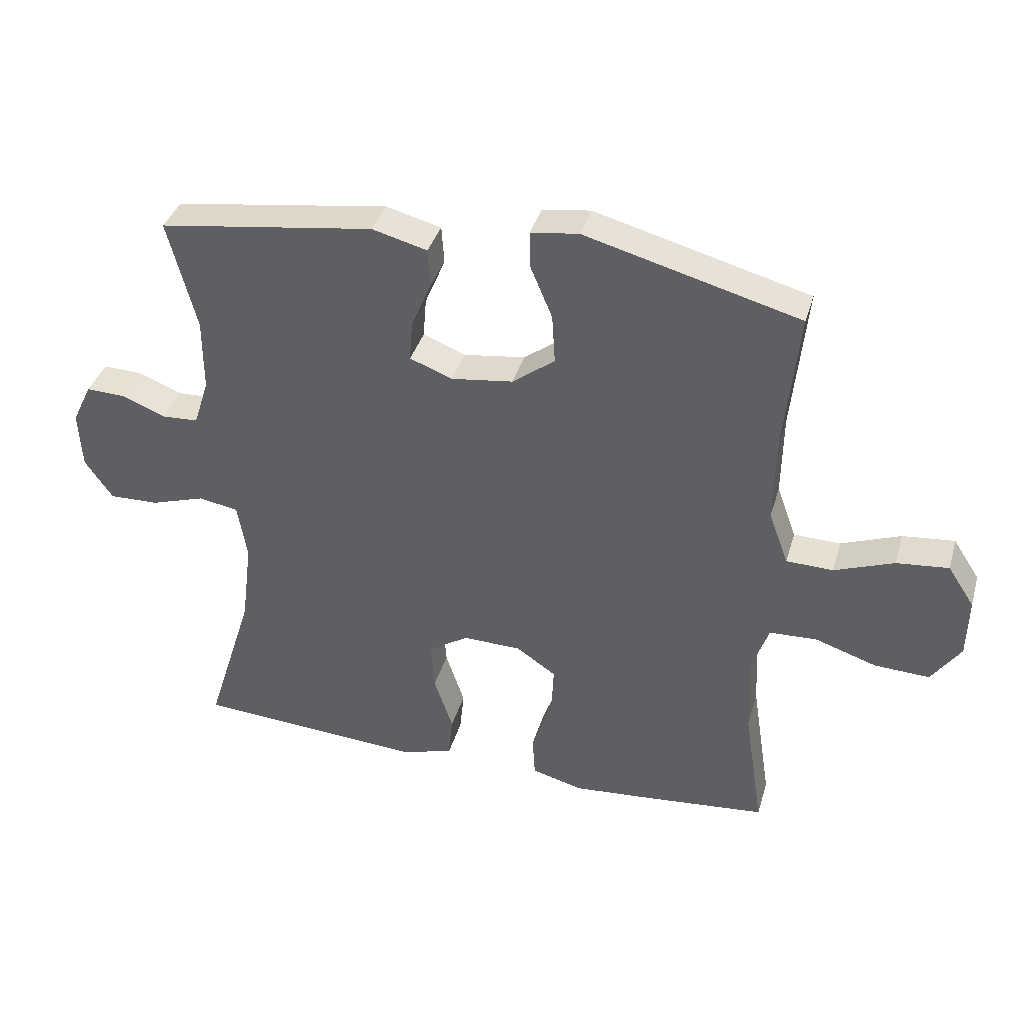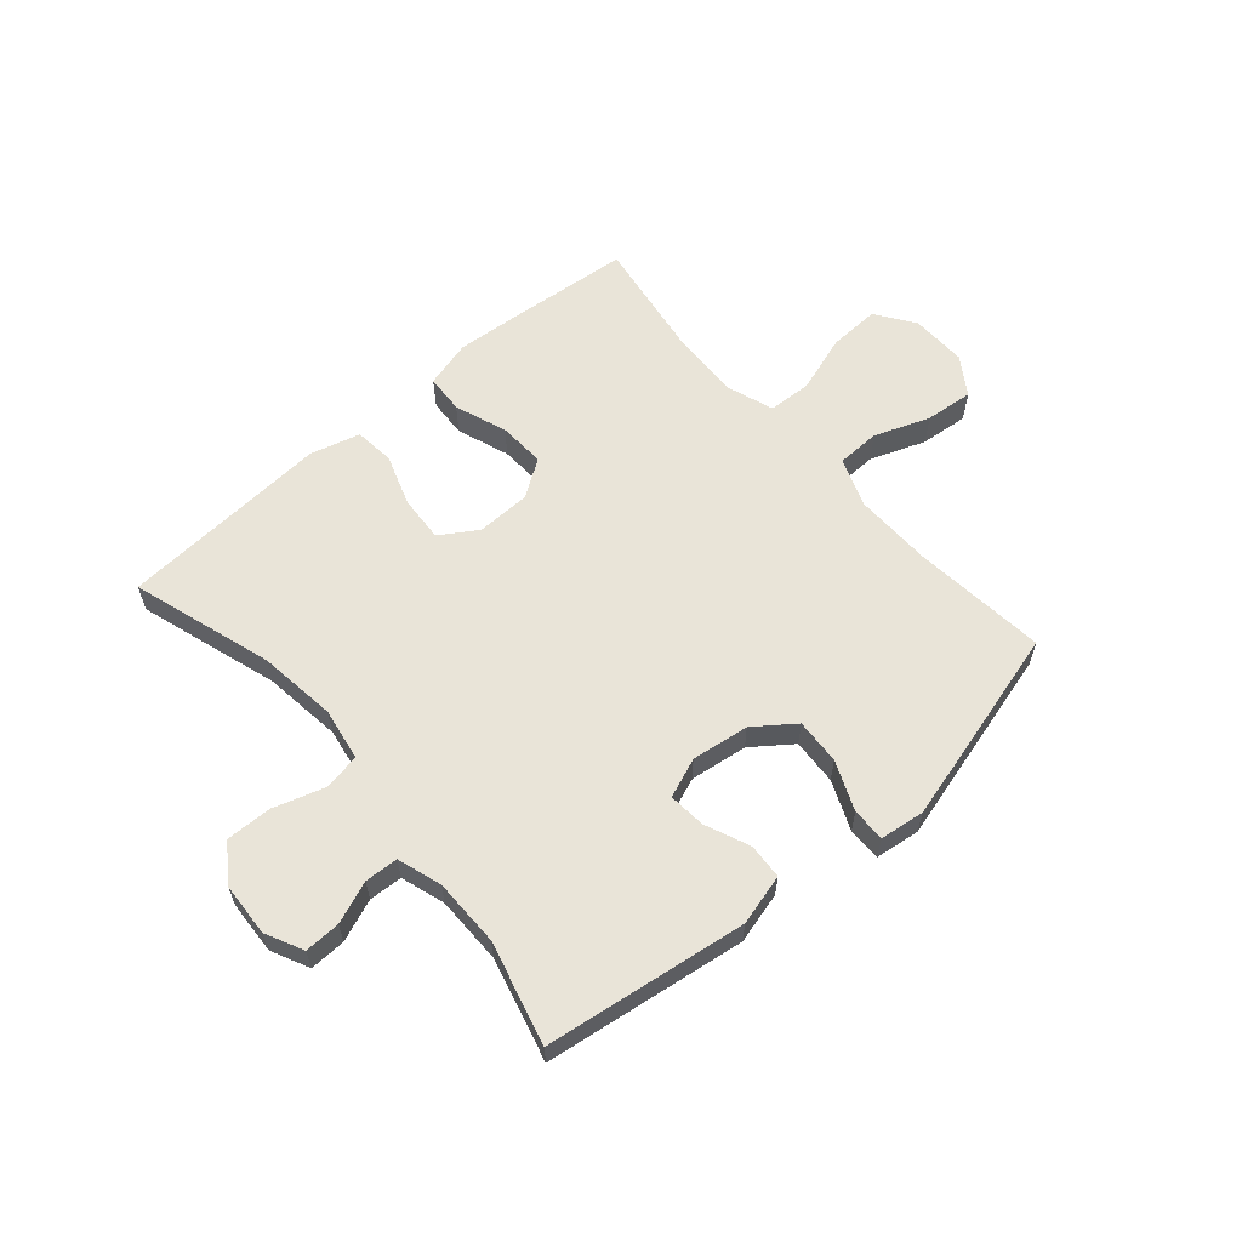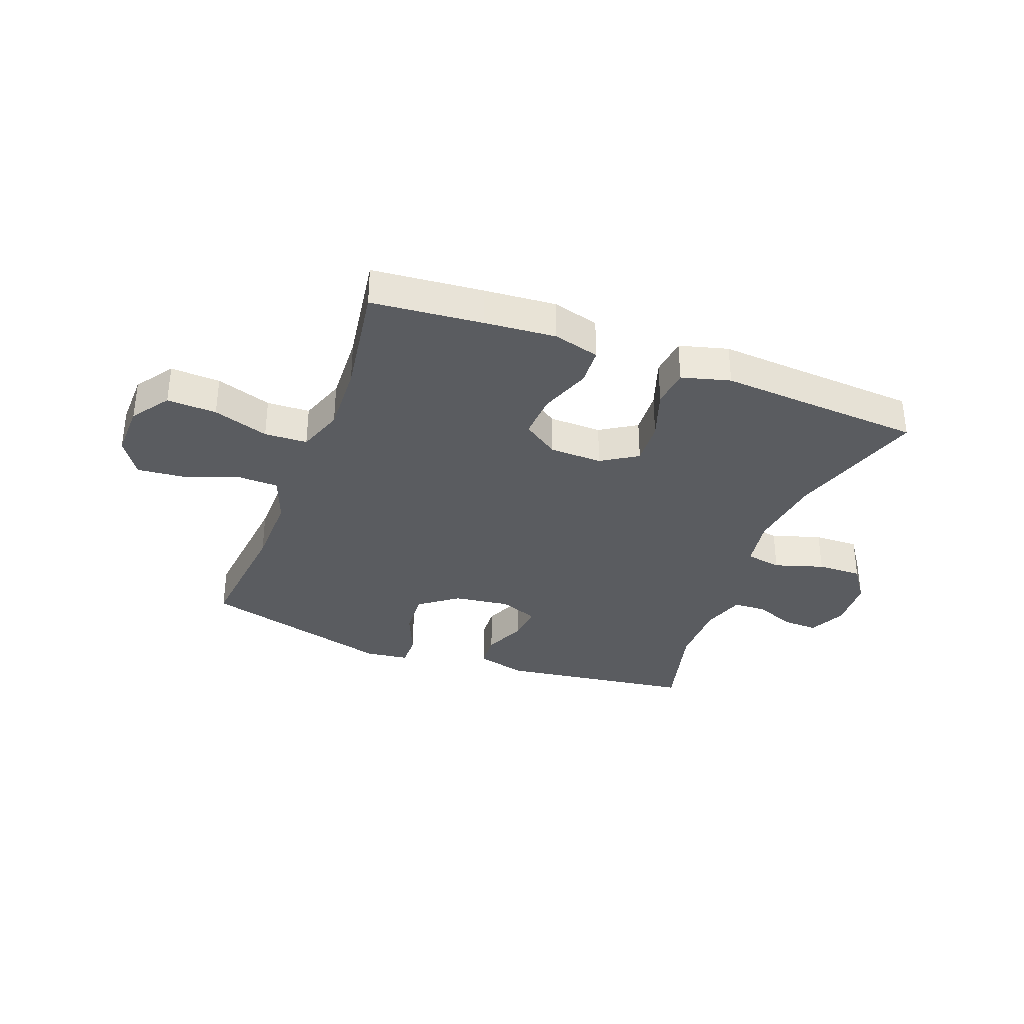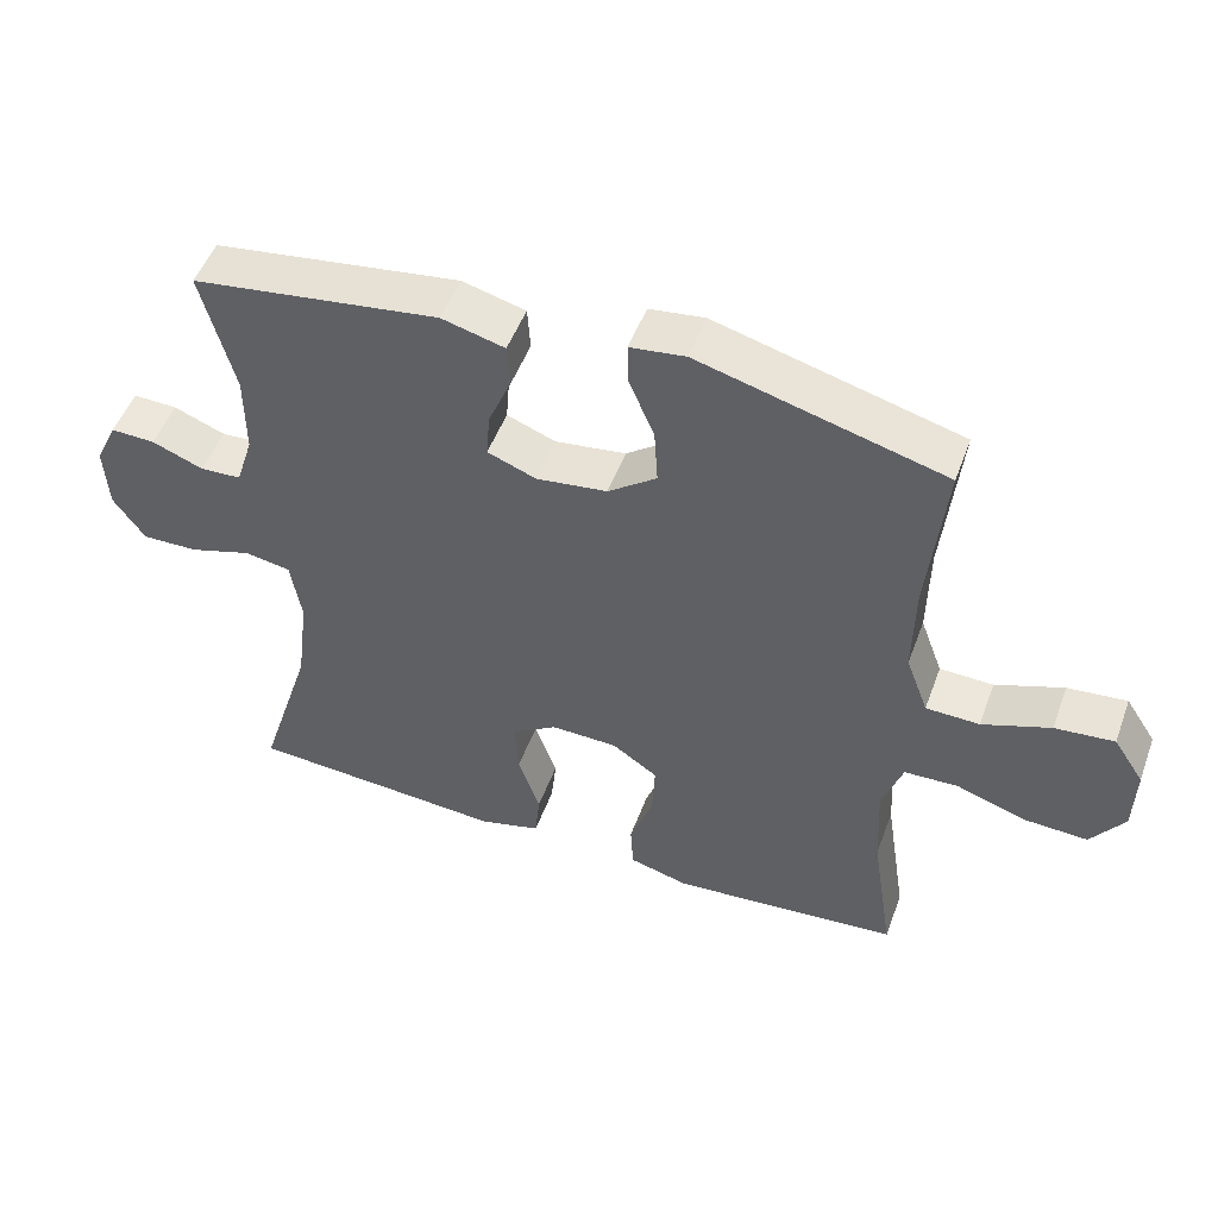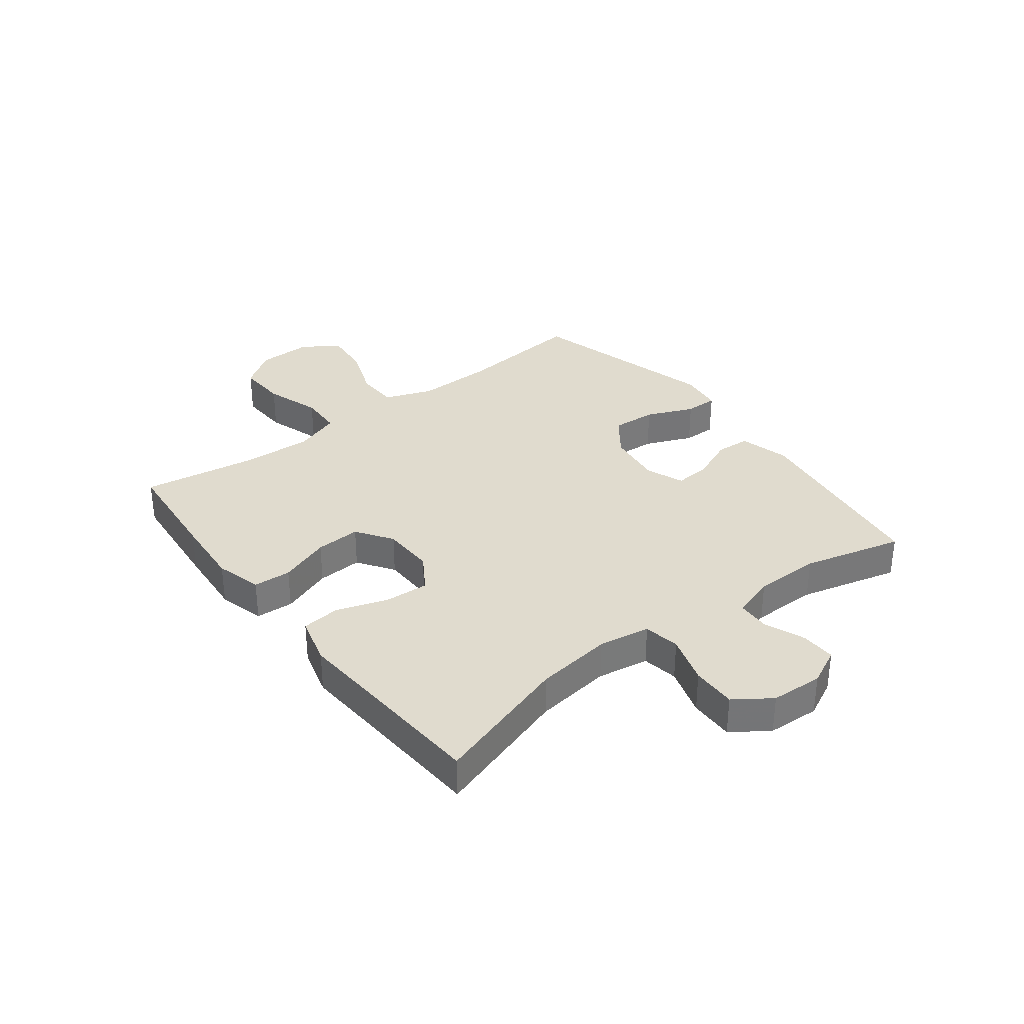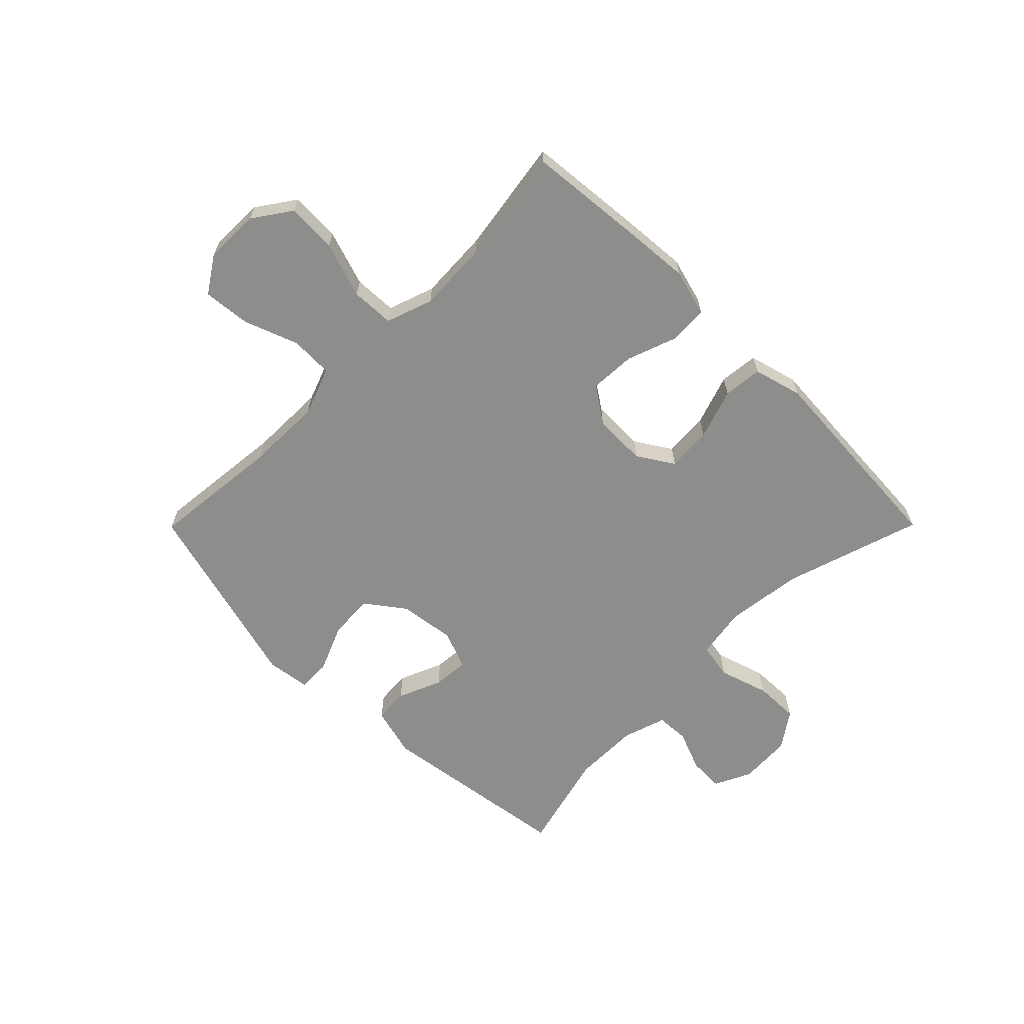
<metadata>
{"format":"obj","ext":"obj","renderer":"f3d","projection":"perspective","resolution":1024,"background":"white","views":[{"elev":37.6,"azim":15.8,"up":"+Z"},{"elev":60.4,"azim":-40.9,"up":"+Y"},{"elev":-34.2,"azim":159.3,"up":"+Y"},{"elev":50.6,"azim":20.0,"up":"+Z"},{"elev":33.7,"azim":-127.5,"up":"+Y"},{"elev":-64.4,"azim":135.2,"up":"+Y"}]}
</metadata>
<code>
v 0.5 0.07 0.5
v 0.477 0.07 0.272
v 0.475 0.07 0.14
v 0.506 0.07 0.056
v 0.58 0.07 0.054
v 0.674 0.07 0.089
v 0.756 0.07 0.097
v 0.798 0.07 0.033
v 0.796 0.07 -0.062
v 0.75 0.07 -0.128
v 0.663 0.07 -0.124
v 0.566 0.07 -0.092
v 0.491 0.07 -0.095
v 0.463 0.07 -0.176
v 0.469 0.07 -0.3
v 0.5 0.07 -0.5
v 0.306 0.07 -0.518
v 0.182 0.07 -0.528
v 0.101 0.07 -0.506
v 0.097 0.07 -0.44
v 0.129 0.07 -0.351
v 0.133 0.07 -0.272
v 0.07 0.07 -0.229
v -0.022 0.07 -0.227
v -0.085 0.07 -0.267
v -0.08 0.07 -0.345
v -0.05 0.07 -0.433
v -0.057 0.07 -0.501
v -0.142 0.07 -0.524
v -0.271 0.07 -0.515
v -0.5 0.07 -0.5
v -0.425 0.07 -0.261
v -0.408 0.07 -0.127
v -0.423 0.07 -0.037
v -0.486 0.07 -0.026
v -0.572 0.07 -0.053
v -0.65 0.07 -0.055
v -0.694 0.07 0.008
v -0.699 0.07 0.099
v -0.668 0.07 0.163
v -0.607 0.07 0.161
v -0.536 0.07 0.133
v -0.479 0.07 0.136
v -0.455 0.07 0.211
v -0.455 0.07 0.326
v -0.5 0.07 0.5
v -0.159 0.07 0.548
v -0.072 0.07 0.525
v -0.068 0.07 0.465
v -0.1 0.07 0.389
v -0.105 0.07 0.326
v -0.038 0.07 0.3
v 0.06 0.07 0.313
v 0.127 0.07 0.363
v 0.122 0.07 0.441
v 0.087 0.07 0.524
v 0.086 0.07 0.581
v 0.162 0.07 0.591
v 0.5 0 0.5
v 0.477 0 0.272
v 0.475 0 0.14
v 0.506 0 0.056
v 0.58 0 0.054
v 0.674 0 0.089
v 0.756 0 0.097
v 0.798 0 0.033
v 0.796 0 -0.062
v 0.75 0 -0.128
v 0.663 0 -0.124
v 0.566 0 -0.092
v 0.491 0 -0.095
v 0.463 0 -0.176
v 0.469 0 -0.3
v 0.5 0 -0.5
v 0.306 0 -0.518
v 0.182 0 -0.528
v 0.101 0 -0.506
v 0.097 0 -0.44
v 0.129 0 -0.351
v 0.133 0 -0.272
v 0.07 0 -0.229
v -0.022 0 -0.227
v -0.085 0 -0.267
v -0.08 0 -0.345
v -0.05 0 -0.433
v -0.057 0 -0.501
v -0.142 0 -0.524
v -0.271 0 -0.515
v -0.5 0 -0.5
v -0.425 0 -0.261
v -0.408 0 -0.127
v -0.423 0 -0.037
v -0.486 0 -0.026
v -0.572 0 -0.053
v -0.65 0 -0.055
v -0.694 0 0.008
v -0.699 0 0.099
v -0.668 0 0.163
v -0.607 0 0.161
v -0.536 0 0.133
v -0.479 0 0.136
v -0.455 0 0.211
v -0.455 0 0.326
v -0.5 0 0.5
v -0.159 0 0.548
v -0.072 0 0.525
v -0.068 0 0.465
v -0.1 0 0.389
v -0.105 0 0.326
v -0.038 0 0.3
v 0.06 0 0.313
v 0.127 0 0.363
v 0.122 0 0.441
v 0.087 0 0.524
v 0.086 0 0.581
v 0.162 0 0.591
f 58 1 2
f 57 58 2
f 56 57 2
f 55 56 2
f 54 55 2 3
f 53 54 3 4
f 52 53 4
f 51 52 4
f 48 49 50
f 47 48 50
f 46 47 50
f 45 46 50
f 44 45 50 51
f 43 44 51 4
f 40 41 42
f 39 40 42
f 38 39 42
f 37 38 42
f 36 37 42
f 35 36 42
f 42 43 4
f 35 42 4
f 34 35 4
f 30 31 32
f 30 32 33
f 29 30 33
f 28 29 33
f 27 28 33
f 26 27 33
f 25 26 33 34
f 19 20 21
f 18 19 21
f 17 18 21
f 16 17 21
f 15 16 21
f 14 15 21 22
f 13 14 22 23
f 10 11 12
f 9 10 12
f 8 9 12
f 7 8 12
f 6 7 12
f 5 6 12
f 5 12 13
f 13 23 24
f 5 13 24
f 4 5 24
f 24 25 34
f 4 24 34
f 60 59 116
f 60 116 115
f 60 115 114
f 60 114 113
f 61 60 113 112
f 62 61 112 111
f 62 111 110
f 62 110 109
f 108 107 106
f 108 106 105
f 108 105 104
f 108 104 103
f 109 108 103 102
f 62 109 102 101
f 100 99 98
f 100 98 97
f 100 97 96
f 100 96 95
f 100 95 94
f 100 94 93
f 62 101 100
f 62 100 93
f 62 93 92
f 90 89 88
f 91 90 88
f 91 88 87
f 91 87 86
f 91 86 85
f 91 85 84
f 92 91 84 83
f 79 78 77
f 79 77 76
f 79 76 75
f 79 75 74
f 79 74 73
f 80 79 73 72
f 81 80 72 71
f 70 69 68
f 70 68 67
f 70 67 66
f 70 66 65
f 70 65 64
f 70 64 63
f 71 70 63
f 82 81 71
f 82 71 63
f 82 63 62
f 92 83 82
f 92 82 62
f 1 59 60 2
f 2 60 61 3
f 3 61 62 4
f 4 62 63 5
f 5 63 64 6
f 6 64 65 7
f 7 65 66 8
f 8 66 67 9
f 9 67 68 10
f 10 68 69 11
f 11 69 70 12
f 12 70 71 13
f 13 71 72 14
f 14 72 73 15
f 15 73 74 16
f 16 74 75 17
f 17 75 76 18
f 18 76 77 19
f 19 77 78 20
f 20 78 79 21
f 21 79 80 22
f 22 80 81 23
f 23 81 82 24
f 24 82 83 25
f 25 83 84 26
f 26 84 85 27
f 27 85 86 28
f 28 86 87 29
f 29 87 88 30
f 30 88 89 31
f 31 89 90 32
f 32 90 91 33
f 33 91 92 34
f 34 92 93 35
f 35 93 94 36
f 36 94 95 37
f 37 95 96 38
f 38 96 97 39
f 39 97 98 40
f 40 98 99 41
f 41 99 100 42
f 42 100 101 43
f 43 101 102 44
f 44 102 103 45
f 45 103 104 46
f 46 104 105 47
f 47 105 106 48
f 48 106 107 49
f 49 107 108 50
f 50 108 109 51
f 51 109 110 52
f 52 110 111 53
f 53 111 112 54
f 54 112 113 55
f 55 113 114 56
f 56 114 115 57
f 57 115 116 58
f 58 116 59 1

</code>
